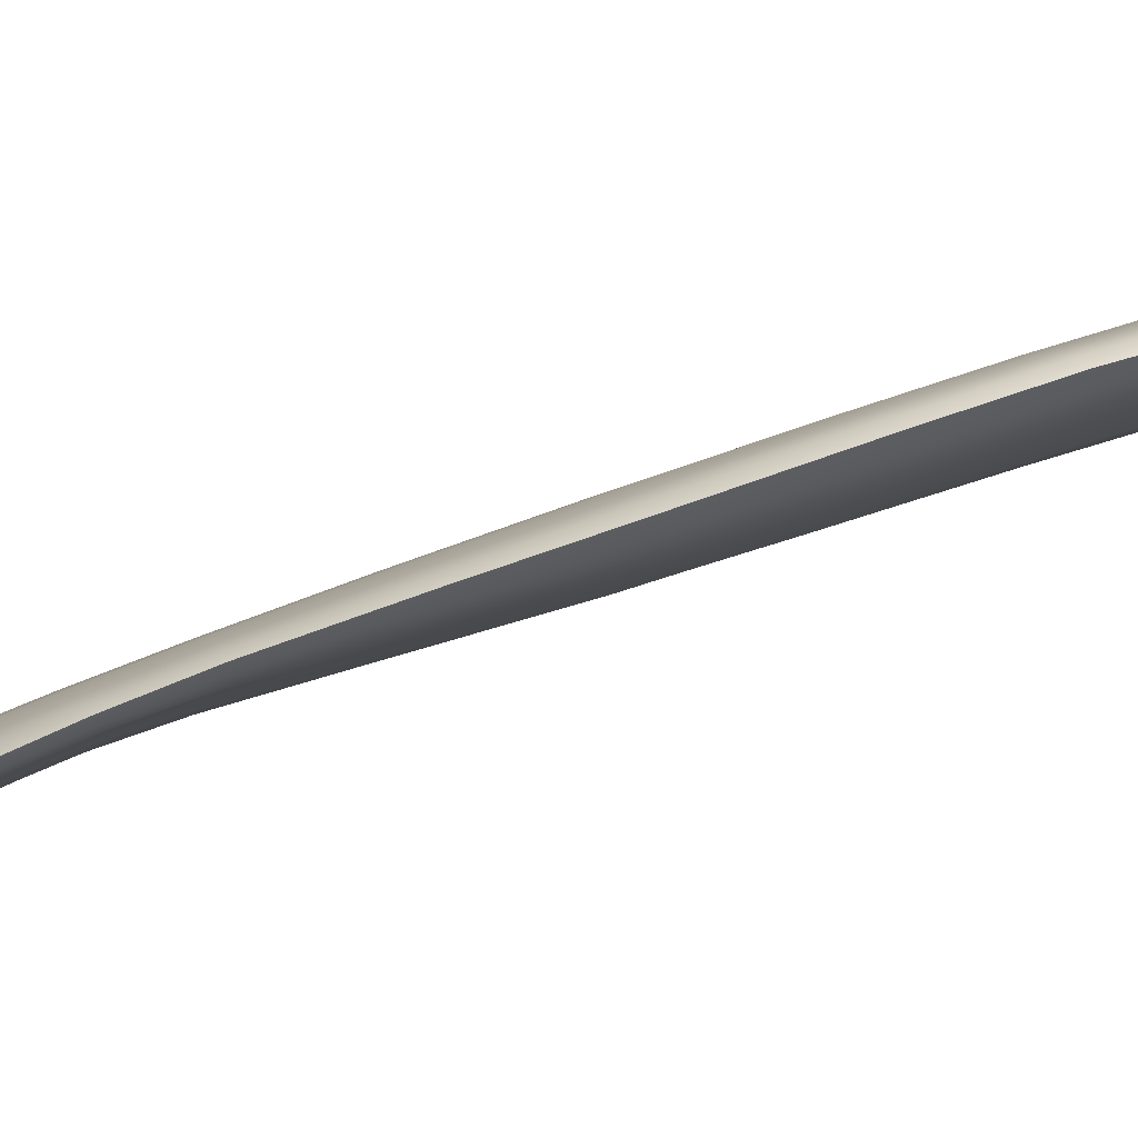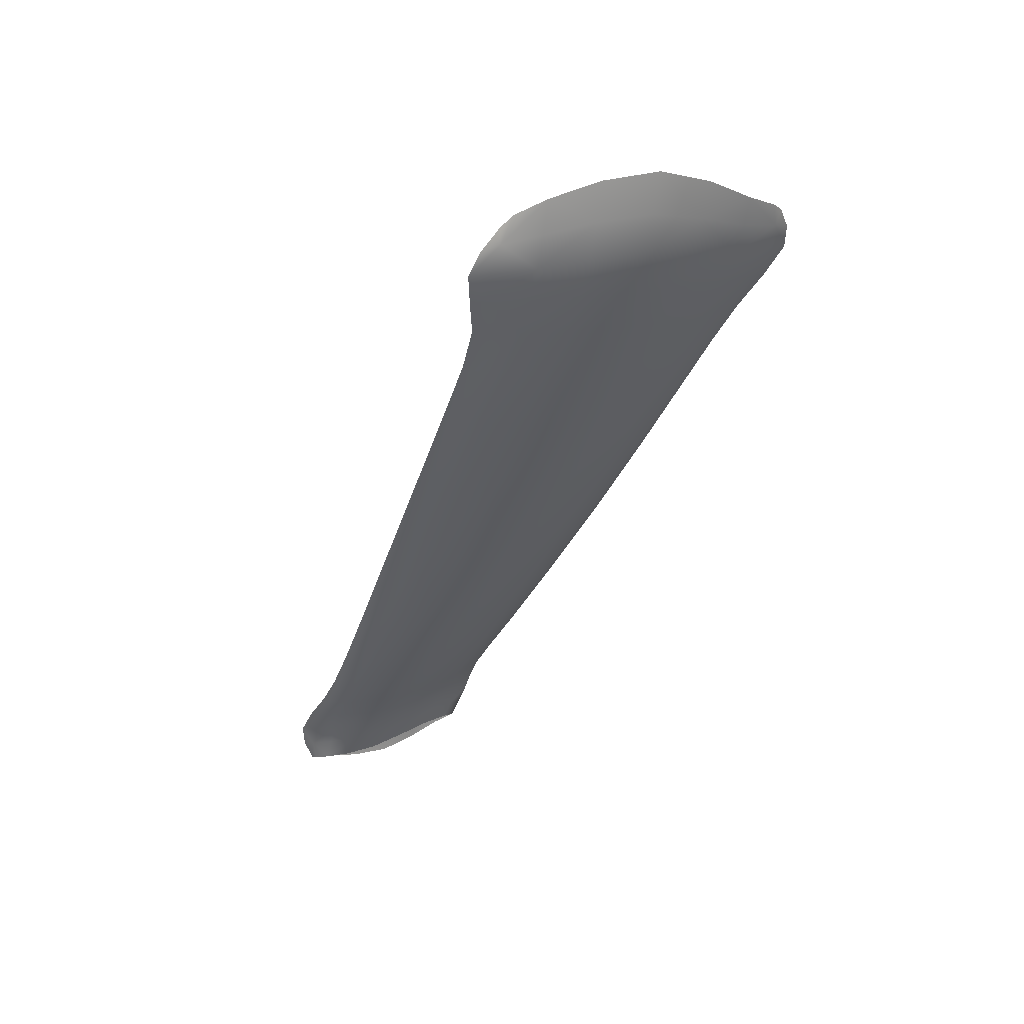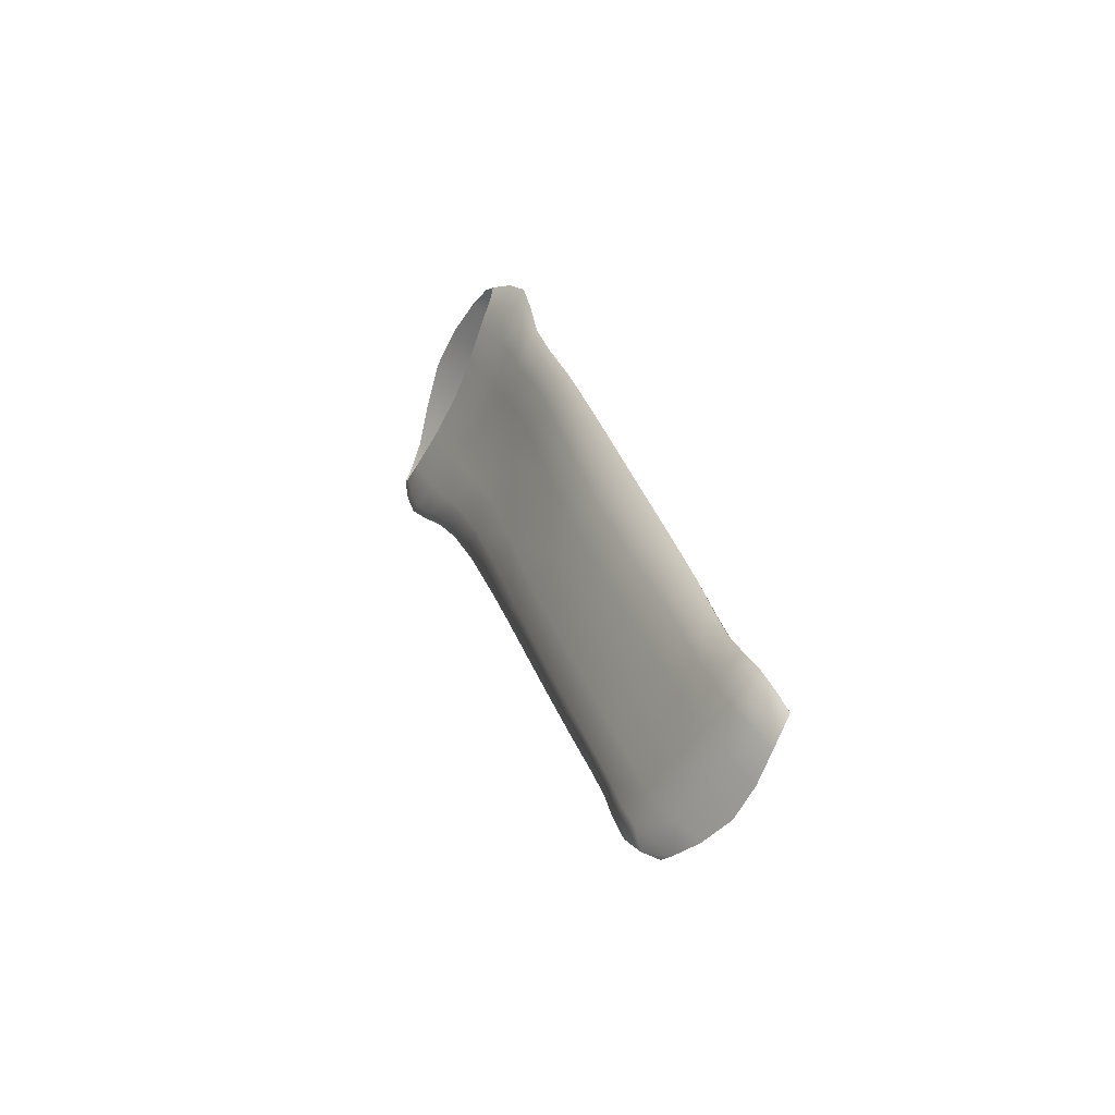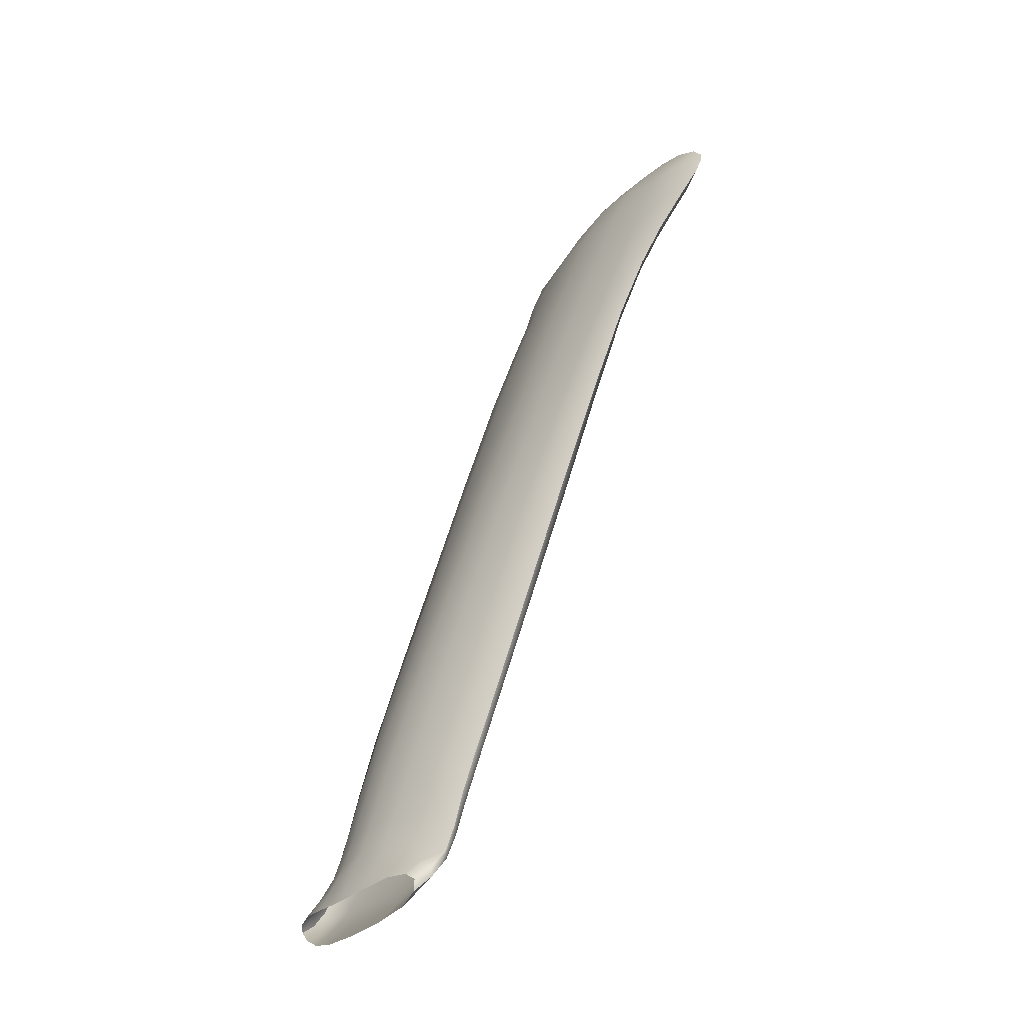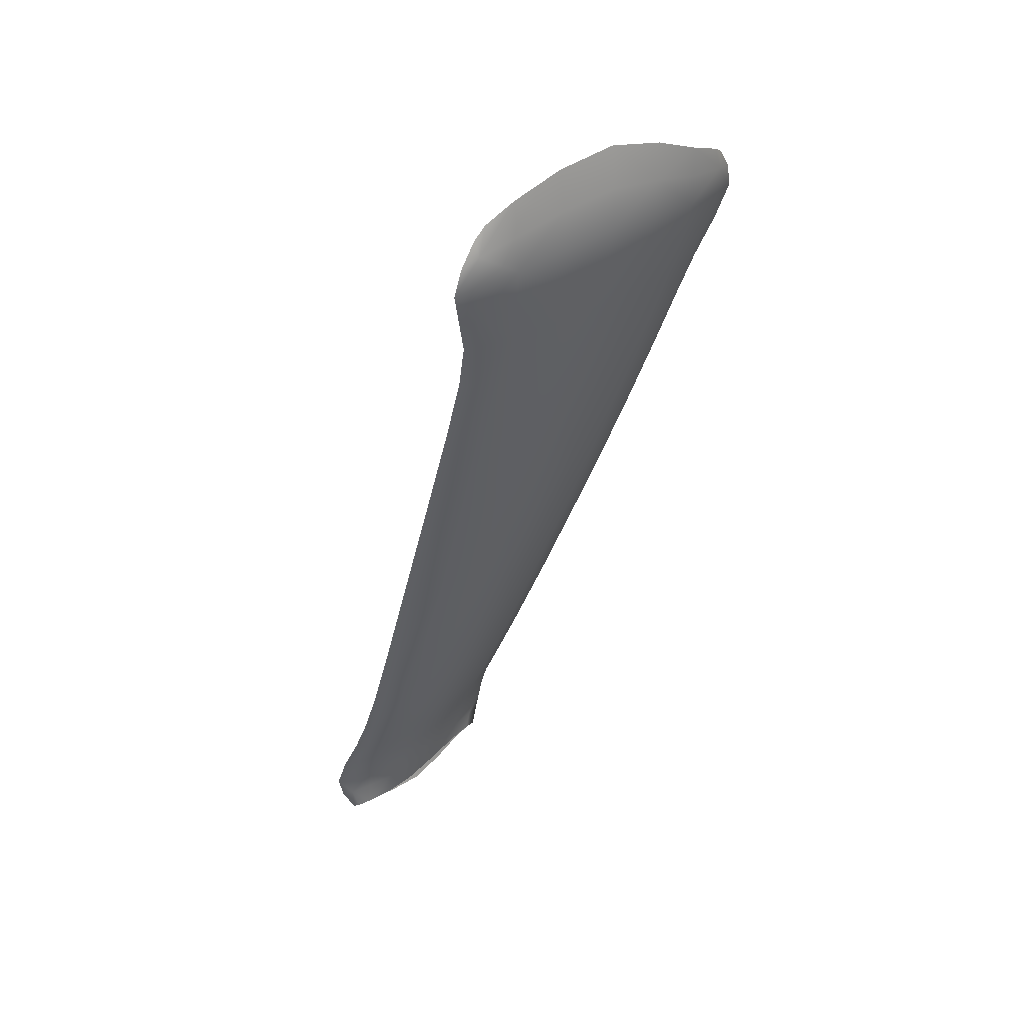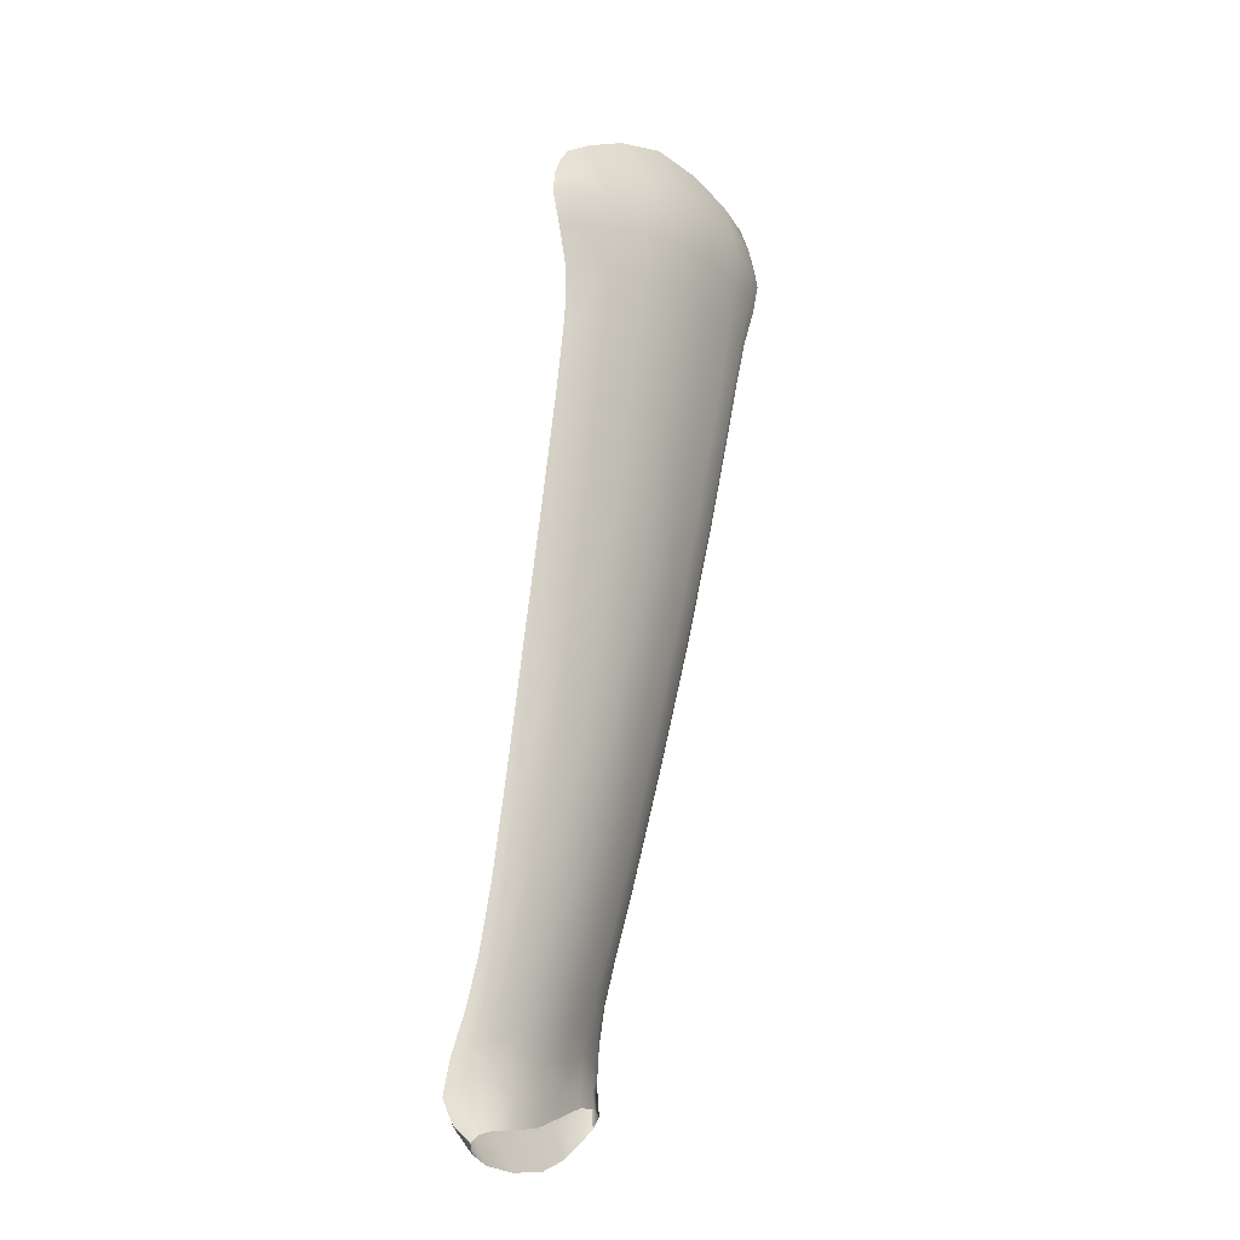
<metadata>
{"format":"obj","ext":"obj","renderer":"f3d","projection":"perspective","resolution":1024,"background":"white","views":[{"elev":26.3,"azim":-113.3,"up":"+Z"},{"elev":63.1,"azim":18.4,"up":"+Y"},{"elev":-46.8,"azim":-83.3,"up":"+Y"},{"elev":-40.3,"azim":87.7,"up":"+Y"},{"elev":64.3,"azim":0.3,"up":"+Y"},{"elev":1.4,"azim":-18.3,"up":"+Y"}]}
</metadata>
<code>
o Levator_Labii_Superioris_Muscle_Left
v 0.1591 18.64 1.311
v 0.1564 18.63 1.316
v 0.1695 18.63 1.303
v 0.1716 18.64 1.297
v 0.1743 18.65 1.291
v 0.1624 18.66 1.305
v 0.1484 18.66 1.319
v 0.145 18.65 1.324
v 0.1421 18.63 1.33
v 0.1808 18.64 1.287
v 0.1789 18.63 1.294
v 0.1829 18.62 1.289
v 0.1849 18.63 1.281
v 0.1869 18.64 1.274
v 0.1831 18.65 1.28
v 0.182 18.63 1.281
v 0.1799 18.62 1.289
v 0.1717 18.61 1.295
v 0.1731 18.62 1.286
v 0.1744 18.64 1.279
v 0.1839 18.64 1.273
v 0.1589 18.62 1.298
v 0.1602 18.61 1.308
v 0.146 18.61 1.322
v 0.1423 18.62 1.312
v 0.1407 18.64 1.303
v 0.1587 18.64 1.29
v 0.1262 18.63 1.323
v 0.1299 18.61 1.333
v 0.116 18.62 1.341
v 0.1124 18.63 1.333
v 0.1111 18.64 1.325
v 0.1246 18.64 1.315
v 0.1032 18.64 1.34
v 0.1087 18.63 1.347
v 0.107 18.63 1.35
v 0.1005 18.64 1.344
v 0.09778 18.65 1.339
v 0.1009 18.65 1.334
v 0.1065 18.65 1.344
v 0.1104 18.64 1.35
v 0.1179 18.64 1.347
v 0.1178 18.65 1.34
v 0.1189 18.66 1.334
v 0.1054 18.66 1.338
v 0.1309 18.65 1.334
v 0.1289 18.63 1.34
v 0.1336 18.66 1.328
v 0.2805 19.06 1.162
v 0.2801 19.07 1.15
v 0.2567 19.09 1.159
v 0.258 19.07 1.174
v 0.2582 19.05 1.186
v 0.2798 19.05 1.173
v 0.2988 19.04 1.159
v 0.2995 19.05 1.151
v 0.2989 19.06 1.142
v 0.3136 19.04 1.139
v 0.3105 19.05 1.135
v 0.314 19.03 1.145
v 0.3198 19.02 1.137
v 0.3187 19.03 1.133
v 0.314 19.04 1.131
v 0.3107 19.03 1.137
v 0.3085 19.04 1.134
v 0.3105 19.02 1.141
v 0.2921 19.01 1.153
v 0.2939 19.02 1.148
v 0.2951 19.04 1.143
v 0.2729 19.03 1.163
v 0.2748 19.04 1.157
v 0.2708 19.02 1.169
v 0.2479 19.02 1.184
v 0.2495 19.03 1.178
v 0.251 19.04 1.173
v 0.2259 19.04 1.191
v 0.227 19.05 1.185
v 0.2246 19.03 1.197
v 0.2034 19.03 1.208
v 0.205 19.04 1.202
v 0.2068 19.06 1.195
v 0.1898 19.05 1.211
v 0.1945 19.06 1.202
v 0.1869 19.04 1.219
v 0.1809 19.05 1.224
v 0.1844 19.06 1.215
v 0.1906 19.07 1.204
v 0.1931 19.07 1.211
v 0.1958 19.08 1.199
v 0.1916 19.05 1.22
v 0.2119 19.05 1.21
v 0.2112 19.07 1.2
v 0.2096 19.08 1.188
v 0.2339 19.07 1.187
v 0.2315 19.09 1.174
v 0.2348 19.05 1.199
v 0.2065 18.78 1.266
v 0.2249 18.84 1.248
v 0.2081 18.84 1.262
v 0.1908 18.78 1.28
v 0.1753 18.74 1.295
v 0.1903 18.73 1.282
v 0.2022 18.73 1.268
v 0.2194 18.78 1.252
v 0.2388 18.84 1.233
v 0.2284 18.78 1.24
v 0.2492 18.84 1.221
v 0.2098 18.72 1.257
v 0.2117 18.72 1.25
v 0.2311 18.77 1.233
v 0.2526 18.84 1.214
v 0.2249 18.77 1.232
v 0.2458 18.83 1.212
v 0.2064 18.72 1.248
v 0.1955 18.72 1.253
v 0.2125 18.77 1.236
v 0.2322 18.83 1.217
v 0.1967 18.77 1.246
v 0.2154 18.83 1.227
v 0.1806 18.72 1.263
v 0.1638 18.72 1.275
v 0.1792 18.77 1.258
v 0.1971 18.84 1.239
v 0.162 18.78 1.271
v 0.1786 18.84 1.252
v 0.1476 18.73 1.288
v 0.1344 18.73 1.299
v 0.1476 18.78 1.283
v 0.1627 18.84 1.265
v 0.1385 18.78 1.294
v 0.1519 18.84 1.277
v 0.127 18.73 1.308
v 0.1258 18.74 1.314
v 0.1364 18.78 1.301
v 0.1489 18.84 1.285
v 0.1432 18.79 1.302
v 0.1562 18.84 1.285
v 0.1318 18.74 1.315
v 0.1433 18.74 1.312
v 0.1562 18.79 1.298
v 0.1707 18.84 1.28
v 0.1731 18.78 1.291
v 0.189 18.84 1.273
v 0.1587 18.74 1.305
v 0.2419 18.9 1.229
v 0.2569 18.89 1.214
v 0.2719 18.94 1.197
v 0.2561 18.94 1.211
v 0.2367 18.95 1.226
v 0.2238 18.9 1.243
v 0.2675 18.89 1.203
v 0.271 18.89 1.196
v 0.2855 18.94 1.181
v 0.2824 18.94 1.186
v 0.2643 18.89 1.195
v 0.2507 18.89 1.2
v 0.2662 18.94 1.186
v 0.2794 18.94 1.181
v 0.2335 18.89 1.211
v 0.2141 18.9 1.224
v 0.2283 18.95 1.212
v 0.2486 18.94 1.198
v 0.1941 18.9 1.237
v 0.1768 18.9 1.25
v 0.1885 18.95 1.236
v 0.2068 18.95 1.225
v 0.1656 18.9 1.261
v 0.1626 18.9 1.267
v 0.1745 18.96 1.251
v 0.1774 18.96 1.246
v 0.1696 18.9 1.267
v 0.1841 18.9 1.262
v 0.1952 18.95 1.246
v 0.1811 18.96 1.251
v 0.2033 18.9 1.254
v 0.215 18.95 1.238
v 0.1795 18.7 1.291
v 0.165 18.71 1.304
v 0.1581 18.69 1.31
v 0.1723 18.68 1.297
v 0.1838 18.68 1.283
v 0.191 18.7 1.277
v 0.1981 18.69 1.266
v 0.191 18.67 1.272
v 0.1929 18.67 1.266
v 0.1997 18.69 1.26
v 0.1949 18.69 1.258
v 0.1885 18.67 1.264
v 0.1787 18.66 1.268
v 0.1847 18.68 1.263
v 0.1704 18.69 1.272
v 0.1644 18.67 1.278
v 0.1481 18.67 1.291
v 0.1543 18.69 1.285
v 0.1386 18.69 1.298
v 0.1326 18.67 1.303
v 0.1199 18.68 1.314
v 0.1259 18.7 1.308
v 0.119 18.7 1.317
v 0.1124 18.68 1.322
v 0.1111 18.69 1.327
v 0.1181 18.71 1.322
v 0.1236 18.71 1.323
v 0.1168 18.69 1.328
v 0.1279 18.69 1.325
v 0.1343 18.71 1.32
v 0.1491 18.71 1.314
v 0.1425 18.69 1.319
v 0.266 18.98 1.198
v 0.2823 18.97 1.184
v 0.2896 19 1.174
v 0.2726 19 1.189
v 0.2518 19.01 1.204
v 0.2457 18.98 1.213
v 0.2928 18.97 1.174
v 0.2958 18.97 1.168
v 0.3043 18.99 1.157
v 0.3009 18.99 1.163
v 0.2898 18.97 1.169
v 0.2767 18.97 1.175
v 0.2837 18.99 1.167
v 0.2977 18.99 1.159
v 0.2585 18.97 1.188
v 0.2372 18.98 1.202
v 0.2425 19 1.195
v 0.2645 18.99 1.18
v 0.215 18.98 1.215
v 0.196 18.99 1.226
v 0.2004 19.01 1.218
v 0.2198 19 1.207
v 0.1848 18.99 1.234
v 0.182 18.99 1.239
v 0.1848 19.02 1.232
v 0.1881 19.01 1.227
v 0.1886 18.99 1.239
v 0.2028 18.99 1.234
v 0.2078 19.02 1.225
v 0.1922 19.02 1.231
v 0.2232 18.99 1.225
v 0.2289 19.01 1.216
v 0.1667 18.67 1.301
v 0.1527 18.67 1.314
v 0.1783 18.66 1.287
v 0.1862 18.66 1.276
v 0.1891 18.65 1.269
v 0.1855 18.65 1.268
v 0.1758 18.65 1.273
v 0.1605 18.65 1.284
v 0.1431 18.65 1.297
v 0.1273 18.65 1.309
v 0.1143 18.66 1.319
v 0.1052 18.66 1.327
v 0.1028 18.67 1.332
v 0.1098 18.67 1.333
v 0.1225 18.67 1.33
v 0.1374 18.67 1.324
v 0.2772 19.03 1.181
v 0.2953 19.02 1.166
v 0.256 19.03 1.195
v 0.3088 19.01 1.153
v 0.3136 19.01 1.146
v 0.3054 19 1.149
v 0.2887 19 1.159
v 0.2683 19 1.174
v 0.2458 19.01 1.189
v 0.2228 19.01 1.202
v 0.2023 19.02 1.213
v 0.1876 19.03 1.223
v 0.1827 19.04 1.228
v 0.1922 19.04 1.225
v 0.2108 19.04 1.218
v 0.2329 19.04 1.208
f 1 2 3 4
f 1 4 5 6
f 1 6 7 8
f 1 8 9 2
f 10 11 12 13
f 10 13 14 15
f 10 15 5 4
f 10 4 3 11
f 16 17 18 19
f 16 19 20 21
f 16 21 14 13
f 16 13 12 17
f 22 23 24 25
f 22 25 26 27
f 22 27 20 19
f 22 19 18 23
f 28 29 30 31
f 28 31 32 33
f 28 33 26 25
f 28 25 24 29
f 34 35 36 37
f 34 37 38 39
f 34 39 32 31
f 34 31 30 35
f 40 41 42 43
f 40 43 44 45
f 40 45 38 37
f 40 37 36 41
f 46 47 9 8
f 46 8 7 48
f 46 48 44 43
f 46 43 42 47
f 49 50 51 52
f 49 52 53 54
f 49 54 55 56
f 49 56 57 50
f 58 59 57 56
f 58 56 55 60
f 58 60 61 62
f 58 62 63 59
f 64 65 63 62
f 64 62 61 66
f 64 66 67 68
f 64 68 69 65
f 70 71 69 68
f 70 68 67 72
f 70 72 73 74
f 70 74 75 71
f 76 77 75 74
f 76 74 73 78
f 76 78 79 80
f 76 80 81 77
f 82 83 81 80
f 82 80 79 84
f 82 84 85 86
f 82 86 87 83
f 88 89 87 86
f 88 86 85 90
f 88 90 91 92
f 88 92 93 89
f 94 95 93 92
f 94 92 91 96
f 94 96 53 52
f 94 52 51 95
f 97 98 99 100
f 97 100 101 102
f 97 102 103 104
f 97 104 105 98
f 106 107 105 104
f 106 104 103 108
f 106 108 109 110
f 106 110 111 107
f 112 113 111 110
f 112 110 109 114
f 112 114 115 116
f 112 116 117 113
f 118 119 117 116
f 118 116 115 120
f 118 120 121 122
f 118 122 123 119
f 124 125 123 122
f 124 122 121 126
f 124 126 127 128
f 124 128 129 125
f 130 131 129 128
f 130 128 127 132
f 130 132 133 134
f 130 134 135 131
f 136 137 135 134
f 136 134 133 138
f 136 138 139 140
f 136 140 141 137
f 142 143 141 140
f 142 140 139 144
f 142 144 101 100
f 142 100 99 143
f 145 98 105 146
f 145 146 147 148
f 145 148 149 150
f 145 150 99 98
f 151 107 111 152
f 151 152 153 154
f 151 154 147 146
f 151 146 105 107
f 155 113 117 156
f 155 156 157 158
f 155 158 153 152
f 155 152 111 113
f 159 119 123 160
f 159 160 161 162
f 159 162 157 156
f 159 156 117 119
f 163 125 129 164
f 163 164 165 166
f 163 166 161 160
f 163 160 123 125
f 167 131 135 168
f 167 168 169 170
f 167 170 165 164
f 167 164 129 131
f 171 137 141 172
f 171 172 173 174
f 171 174 169 168
f 171 168 135 137
f 175 143 99 150
f 175 150 149 176
f 175 176 173 172
f 175 172 141 143
f 177 102 101 178
f 177 178 179 180
f 177 180 181 182
f 177 182 103 102
f 183 108 103 182
f 183 182 181 184
f 183 184 185 186
f 183 186 109 108
f 187 114 109 186
f 187 186 185 188
f 187 188 189 190
f 187 190 115 114
f 191 120 115 190
f 191 190 189 192
f 191 192 193 194
f 191 194 121 120
f 195 126 121 194
f 195 194 193 196
f 195 196 197 198
f 195 198 127 126
f 199 132 127 198
f 199 198 197 200
f 199 200 201 202
f 199 202 133 132
f 203 138 133 202
f 203 202 201 204
f 203 204 205 206
f 203 206 139 138
f 207 144 139 206
f 207 206 205 208
f 207 208 179 178
f 207 178 101 144
f 209 148 147 210
f 209 210 211 212
f 209 212 213 214
f 209 214 149 148
f 215 154 153 216
f 215 216 217 218
f 215 218 211 210
f 215 210 147 154
f 219 158 157 220
f 219 220 221 222
f 219 222 217 216
f 219 216 153 158
f 223 162 161 224
f 223 224 225 226
f 223 226 221 220
f 223 220 157 162
f 227 166 165 228
f 227 228 229 230
f 227 230 225 224
f 227 224 161 166
f 231 170 169 232
f 231 232 233 234
f 231 234 229 228
f 231 228 165 170
f 235 174 173 236
f 235 236 237 238
f 235 238 233 232
f 235 232 169 174
f 239 176 149 214
f 239 214 213 240
f 239 240 237 236
f 239 236 173 176
f 241 180 179 242
f 241 242 7 6
f 241 6 5 243
f 241 243 181 180
f 244 184 181 243
f 244 243 5 15
f 244 15 14 245
f 244 245 185 184
f 246 188 185 245
f 246 245 14 21
f 246 21 20 247
f 246 247 189 188
f 248 192 189 247
f 248 247 20 27
f 248 27 26 249
f 248 249 193 192
f 250 196 193 249
f 250 249 26 33
f 250 33 32 251
f 250 251 197 196
f 252 200 197 251
f 252 251 32 39
f 252 39 38 253
f 252 253 201 200
f 254 204 201 253
f 254 253 38 45
f 254 45 44 255
f 254 255 205 204
f 256 208 205 255
f 256 255 44 48
f 256 48 7 242
f 256 242 179 208
f 257 212 211 258
f 257 258 55 54
f 257 54 53 259
f 257 259 213 212
f 260 218 217 261
f 260 261 61 60
f 260 60 55 258
f 260 258 211 218
f 262 222 221 263
f 262 263 67 66
f 262 66 61 261
f 262 261 217 222
f 264 226 225 265
f 264 265 73 72
f 264 72 67 263
f 264 263 221 226
f 266 230 229 267
f 266 267 79 78
f 266 78 73 265
f 266 265 225 230
f 268 234 233 269
f 268 269 85 84
f 268 84 79 267
f 268 267 229 234
f 270 238 237 271
f 270 271 91 90
f 270 90 85 269
f 270 269 233 238
f 272 240 213 259
f 272 259 53 96
f 272 96 91 271
f 272 271 237 240

</code>
